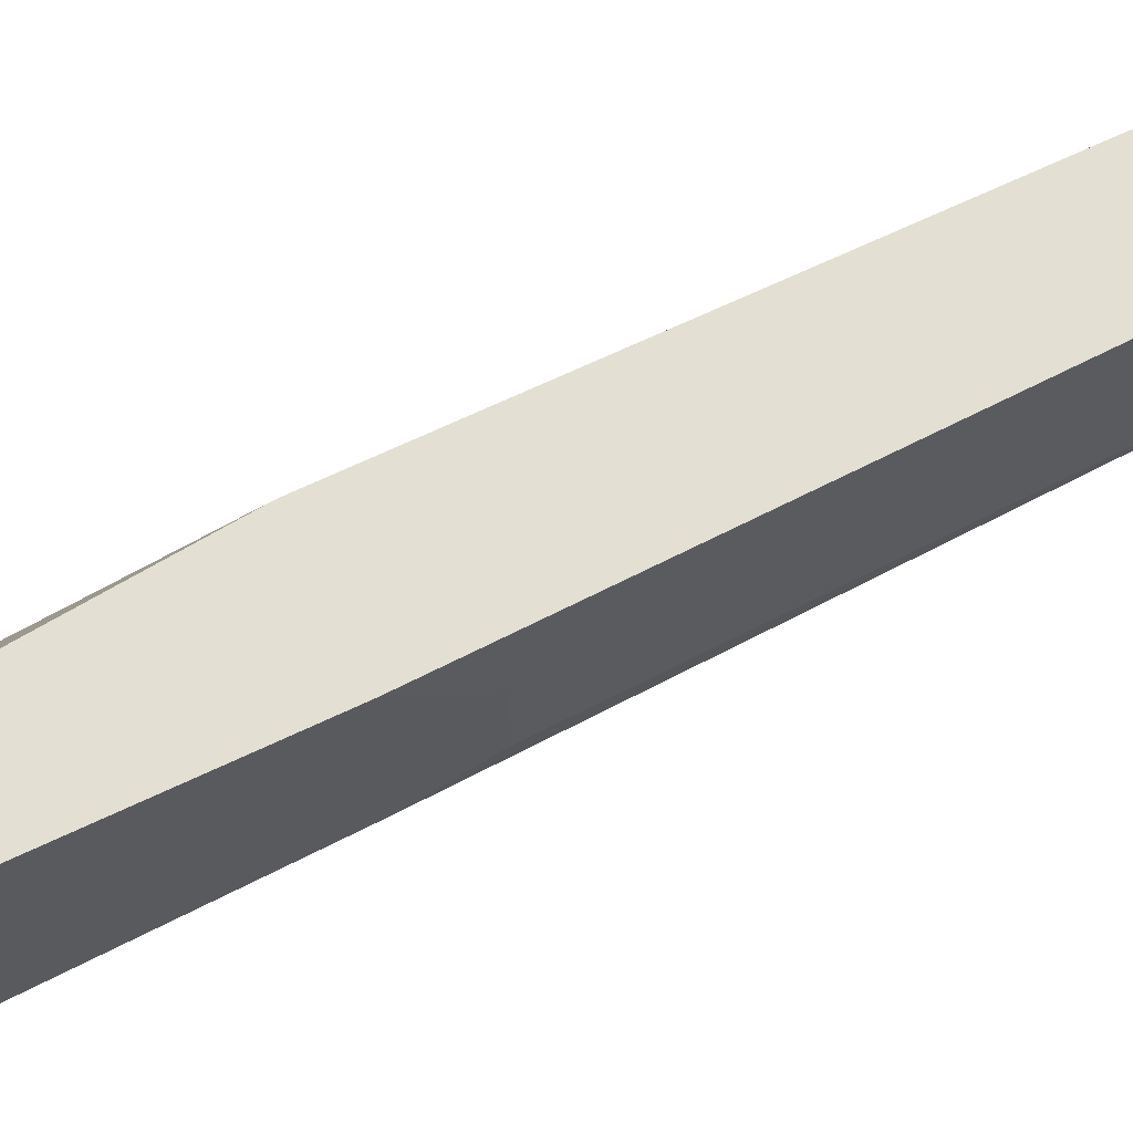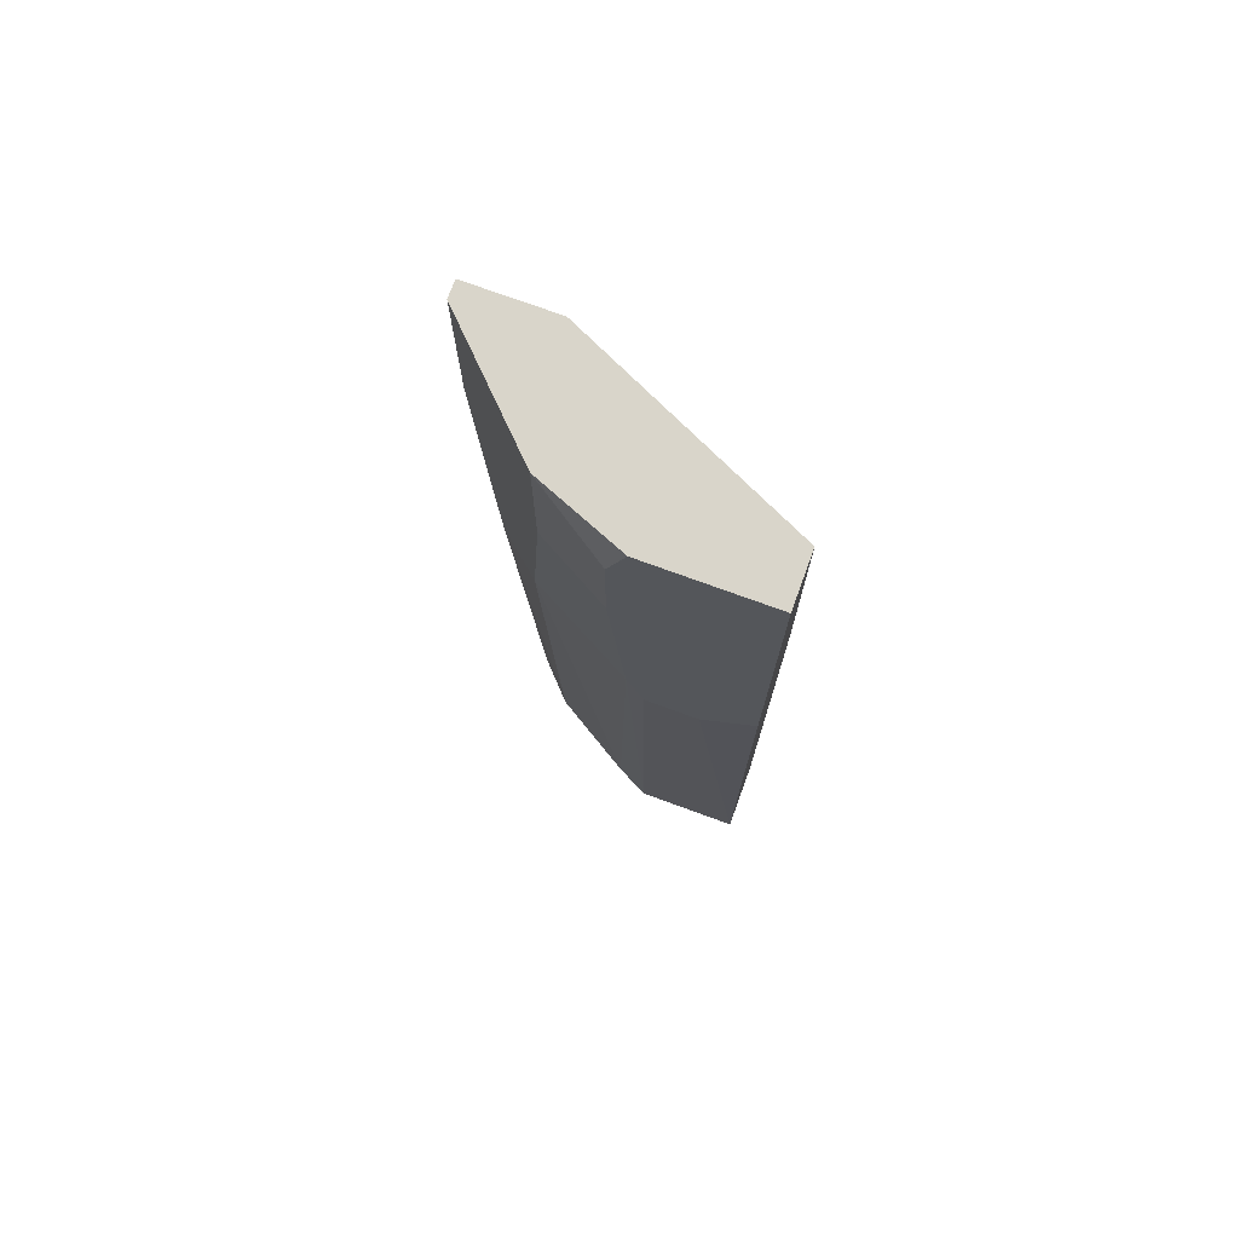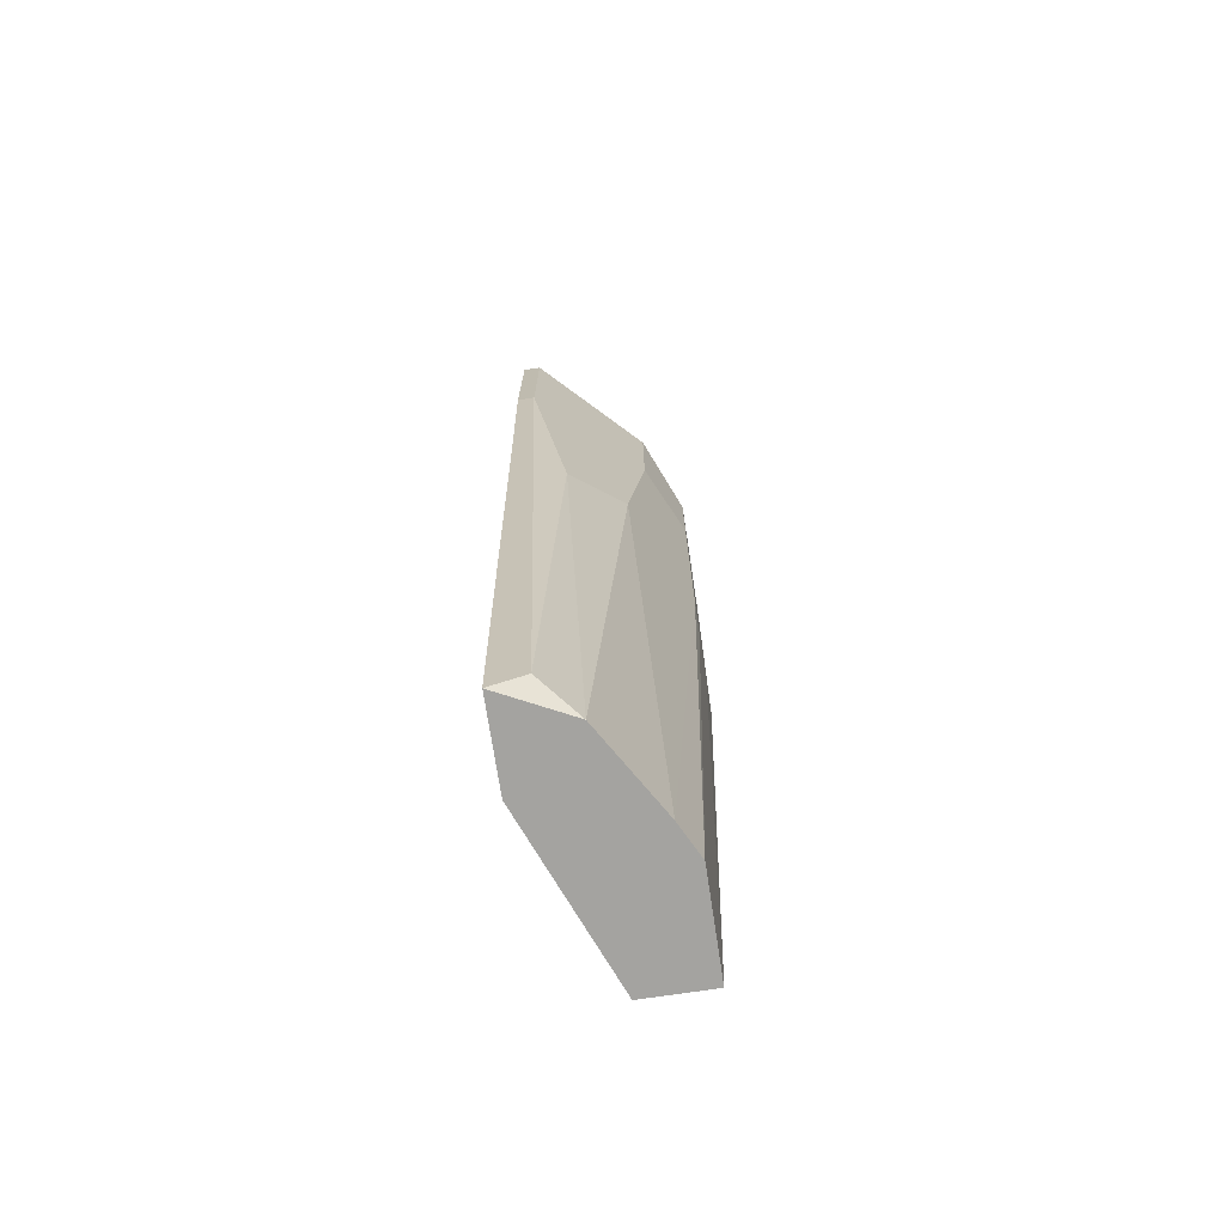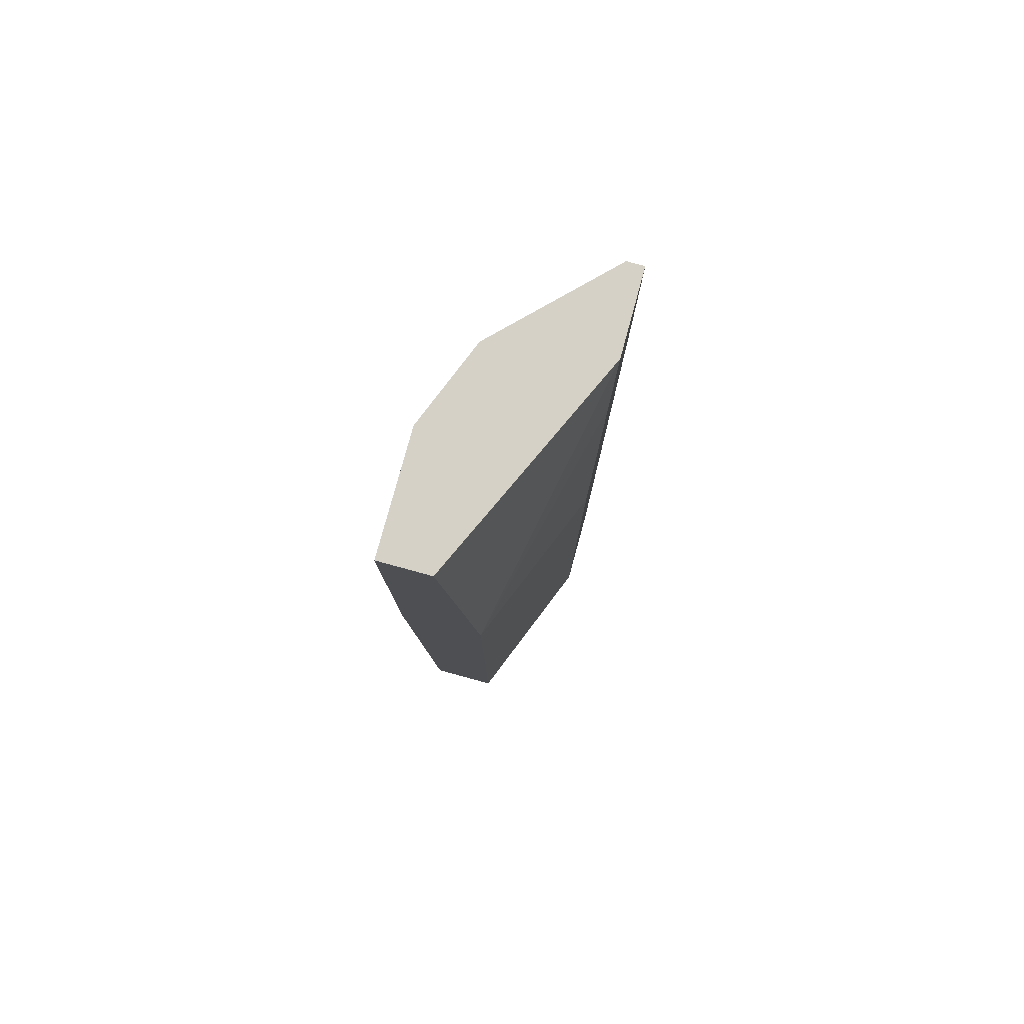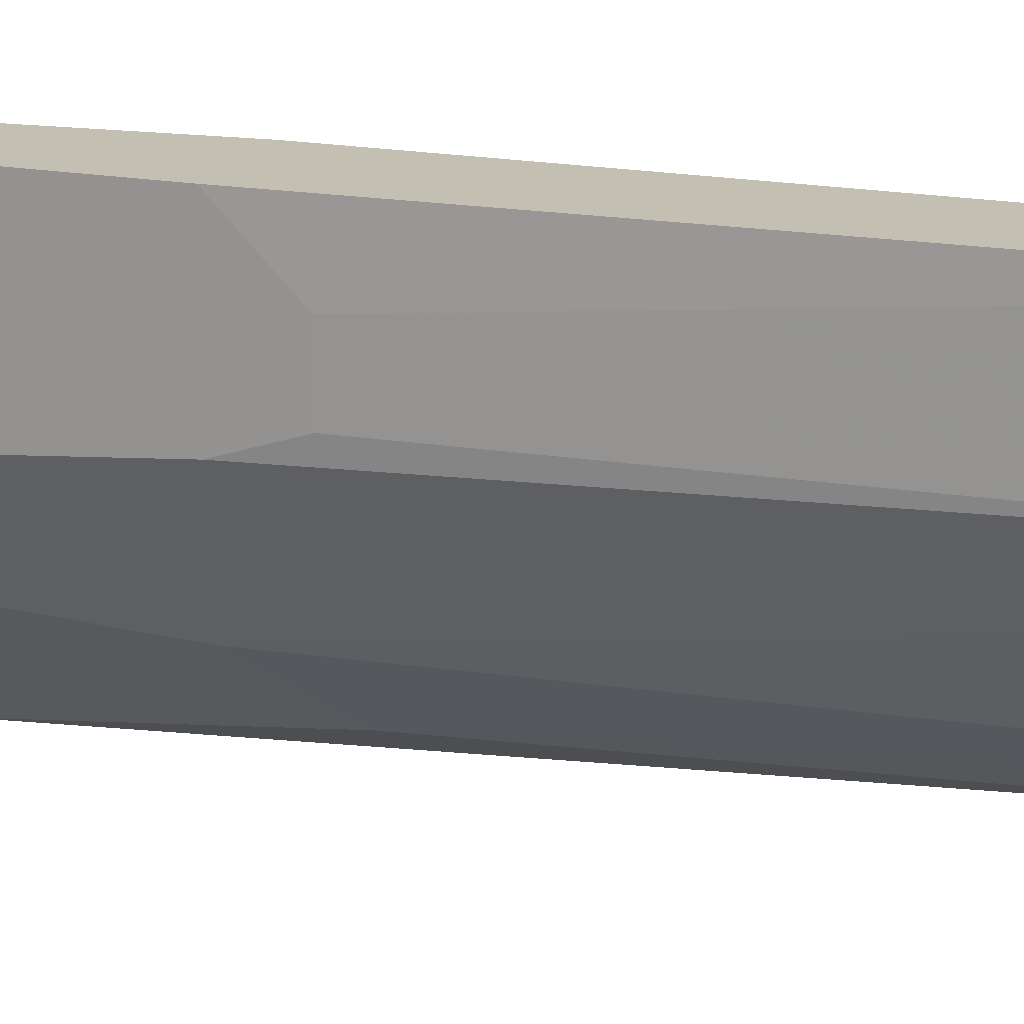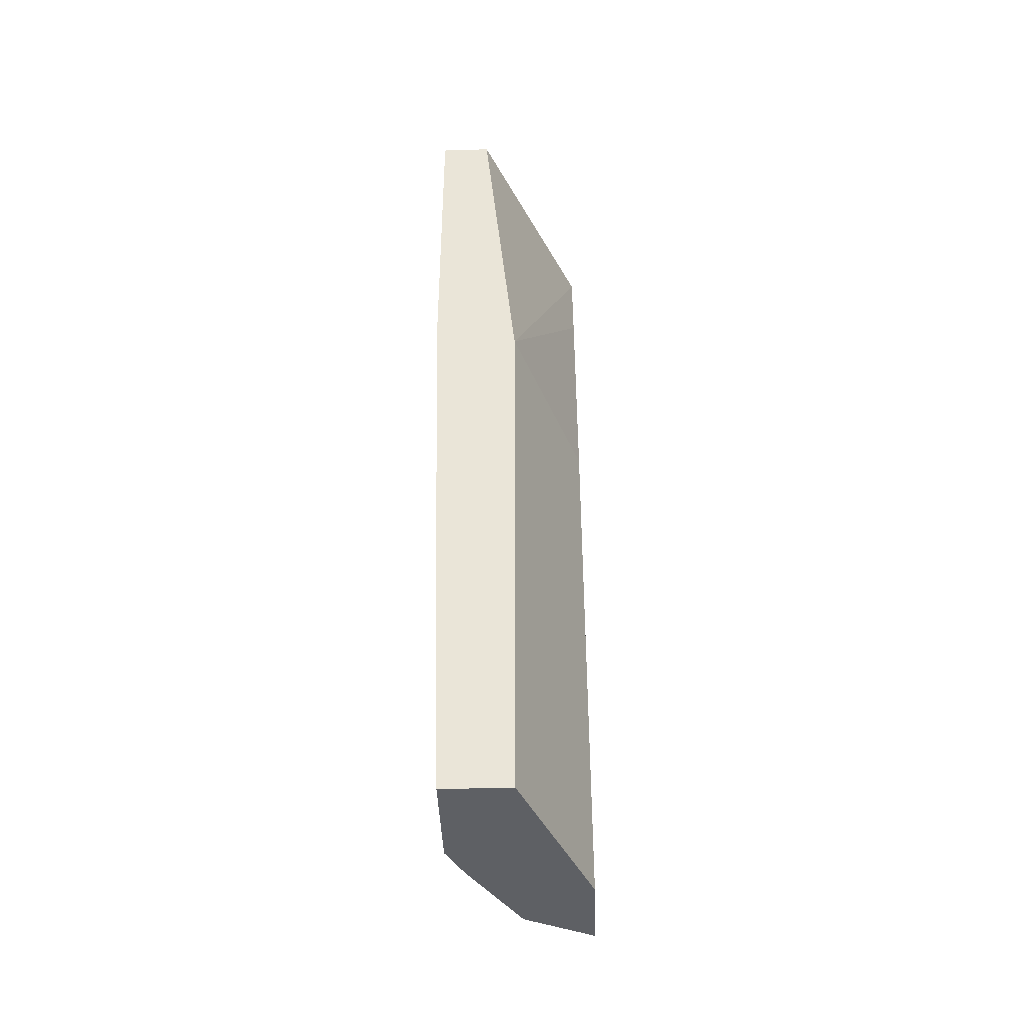
<metadata>
{"format":"obj","ext":"obj","renderer":"f3d","projection":"perspective","resolution":1024,"background":"white","views":[{"elev":66.5,"azim":64.4,"up":"+Y"},{"elev":74.6,"azim":110.1,"up":"+Z"},{"elev":-72.8,"azim":8.6,"up":"+Z"},{"elev":79.5,"azim":-164.7,"up":"+Z"},{"elev":17.8,"azim":110.1,"up":"+Y"},{"elev":-43.1,"azim":-177.9,"up":"+Z"}]}
</metadata>
<code>
v 0.01248 -0.01564 -0.0248
v 0.02041 -0.007703 0.02623
v 0.02041 -0.007703 0.03303
v 0.02041 0.00137 0.03644
v 0.02041 0.00137 0.01262
v 0.02041 -0.002032 0.009214
v 0.02041 -0.006568 0.03644
v 0.02041 -0.006568 0.01262
v 0.02041 -0.005435 0.009214
v 0.01134 -0.01904 0.03644
v 0.01134 -0.01904 0.02509
v 0.01928 0.00137 -0.02593
v 0.01928 -0.005435 -0.02593
v 0.01021 -0.01564 -0.02593
v 0.01021 -0.009966 -0.02593
v 0.01021 -0.009966 0.01148
v 0.01021 -0.01223 0.02963
v 0.01021 -0.01904 0.03644
v 0.01021 -0.01904 0.02509
v 0.01021 -0.01337 0.03644
v 0.01701 0.00137 0.03644
v 0.01701 -0.01337 0.01376
v 0.01474 0.00137 -0.02593
v 0.01474 0.00137 0.01262
v 0.01474 -0.01337 -0.02593
v 0.01361 -0.01677 0.01034
v 0.01815 -0.007703 -0.02593
v 0.01815 -0.01223 0.03644
v 0.01815 -0.01223 0.02736
f 12 5 6
f 11 19 14
f 12 24 4
f 14 19 20
f 4 20 28
f 14 12 25
f 12 14 15
f 14 20 15
f 24 12 23
f 12 15 23
f 15 24 23
f 12 9 13
f 25 12 13
f 4 24 21
f 24 20 21
f 20 4 21
f 9 4 3
f 19 11 10
f 28 20 10
f 11 22 10
f 22 28 10
f 24 15 16
f 15 20 16
f 11 14 1
f 14 25 1
f 12 4 5
f 4 9 5
f 22 11 26
f 25 22 26
f 11 1 26
f 1 25 26
f 9 3 2
f 3 28 2
f 20 19 18
f 19 10 18
f 10 20 18
f 4 28 7
f 3 4 7
f 28 3 7
f 25 13 27
f 22 25 27
f 20 24 17
f 24 16 17
f 16 20 17
f 28 22 29
f 2 28 29
f 22 2 29
f 13 9 8
f 9 2 8
f 2 22 8
f 27 13 8
f 22 27 8
f 9 12 6
f 5 9 6

</code>
